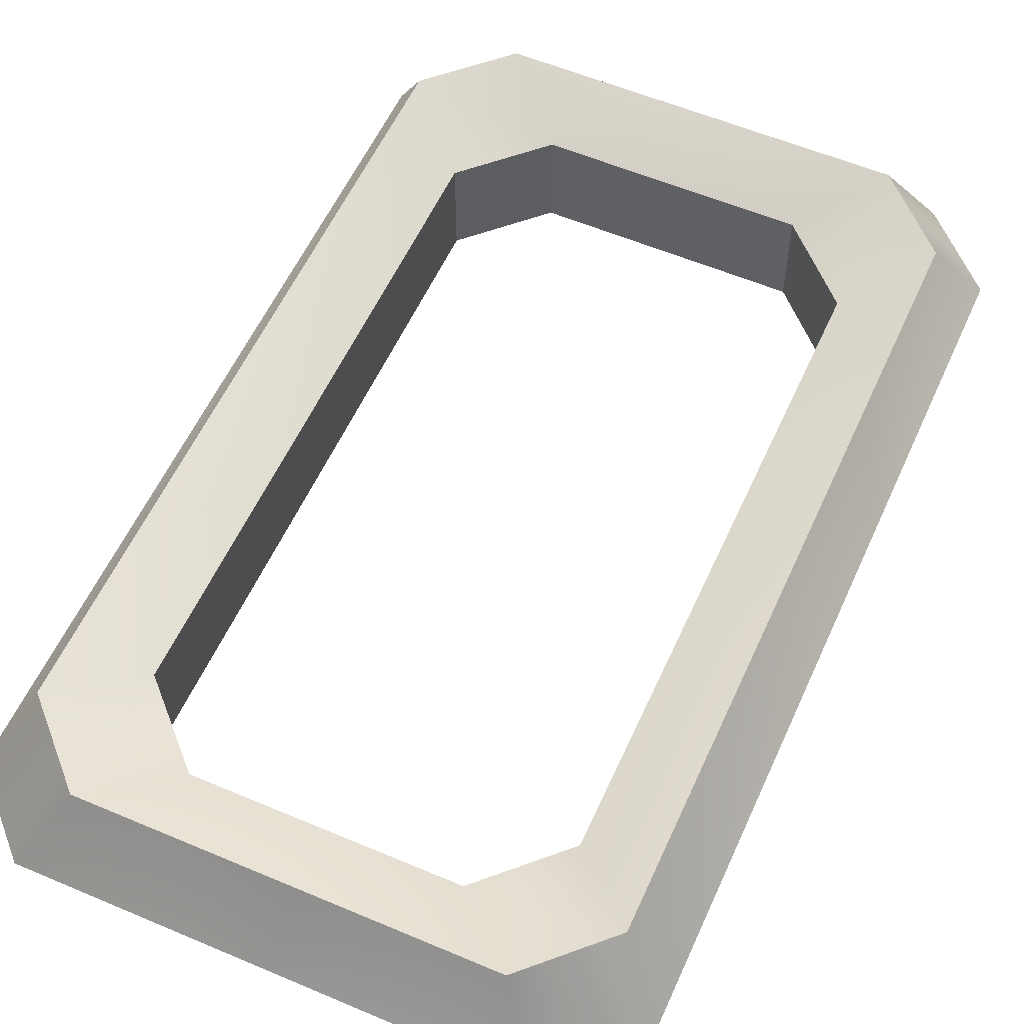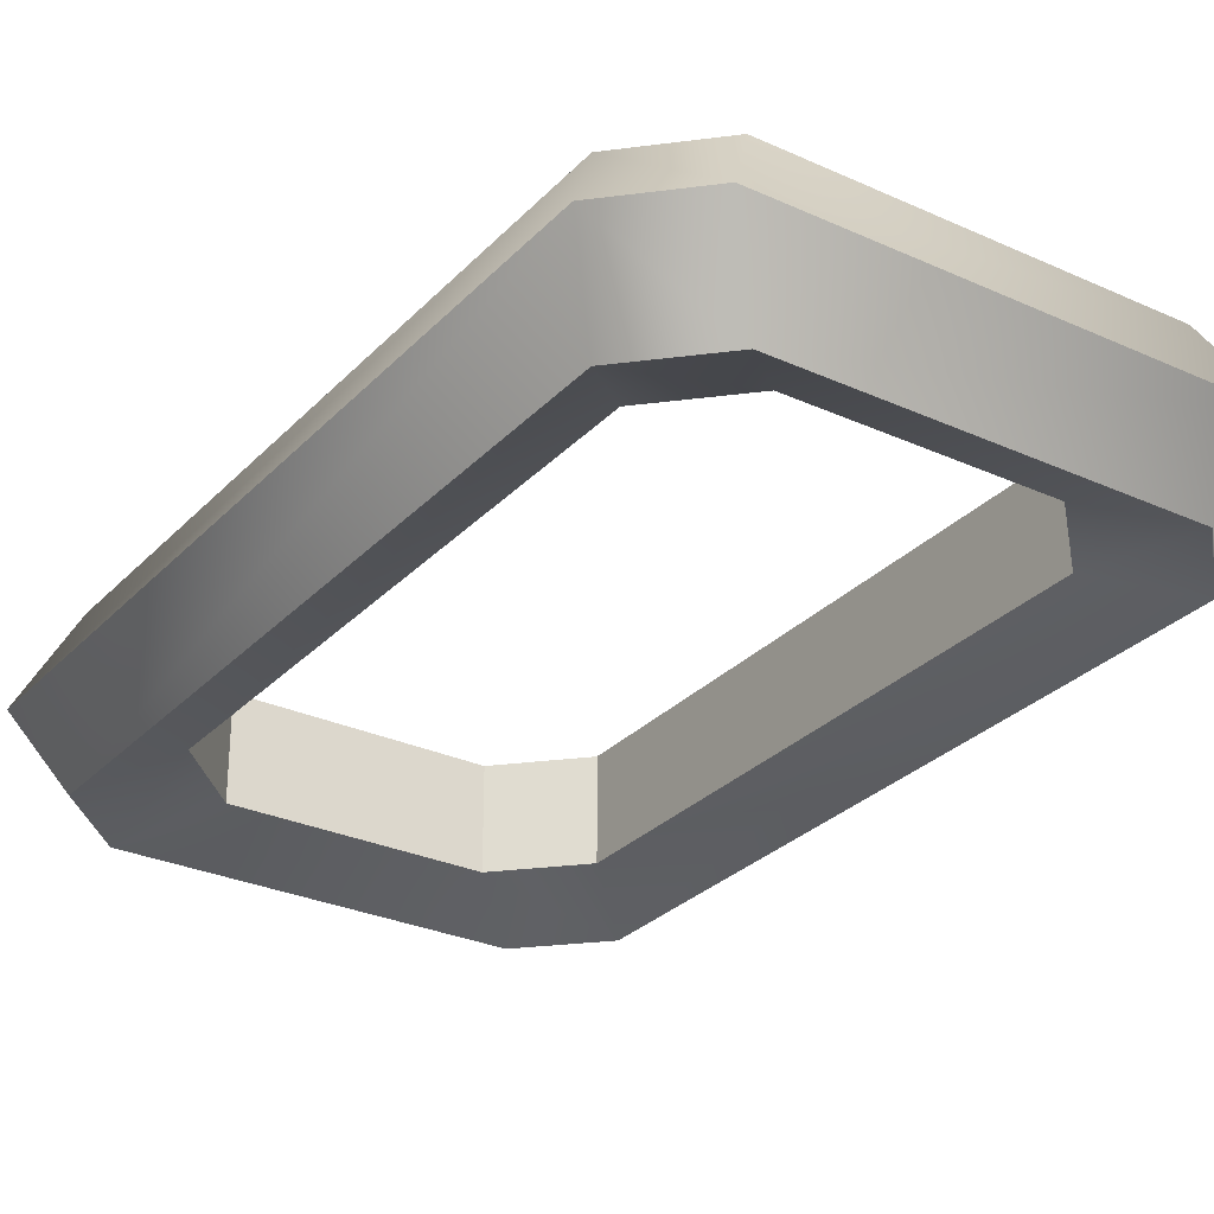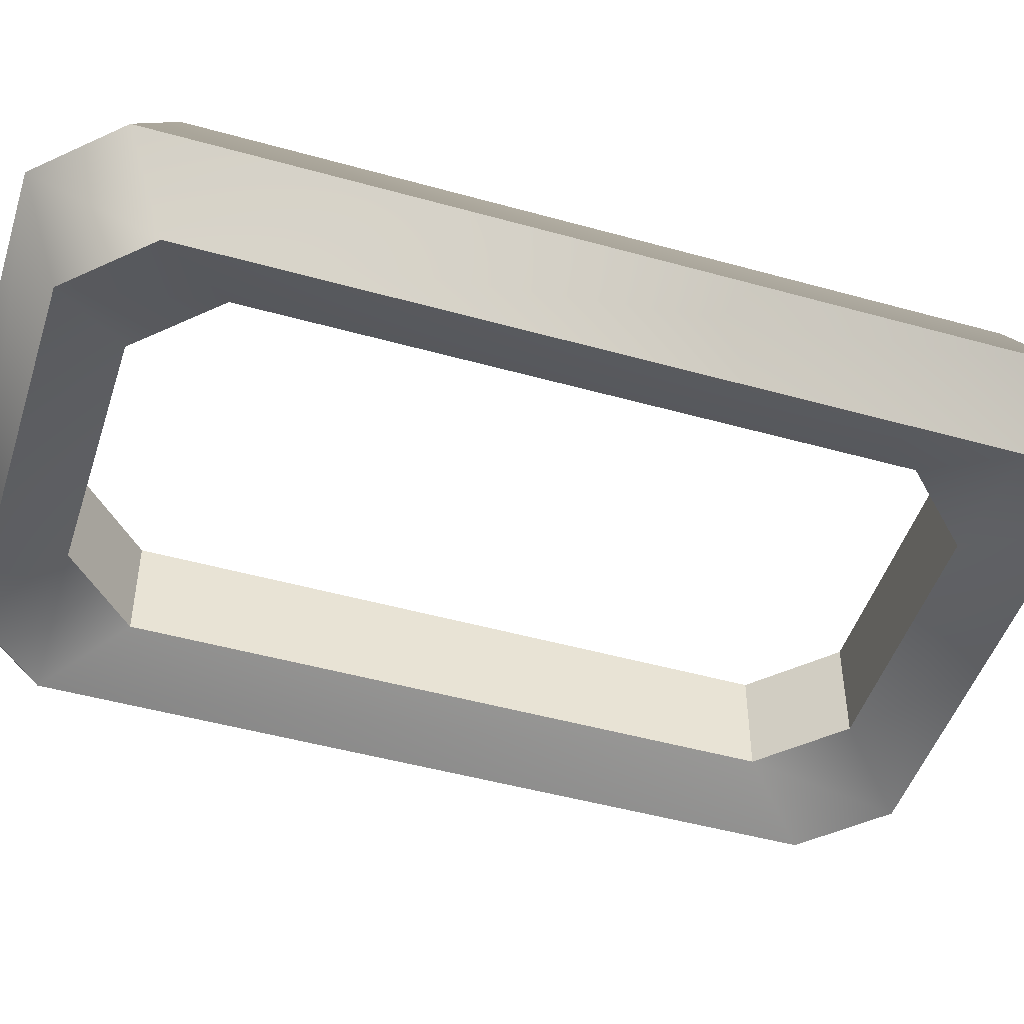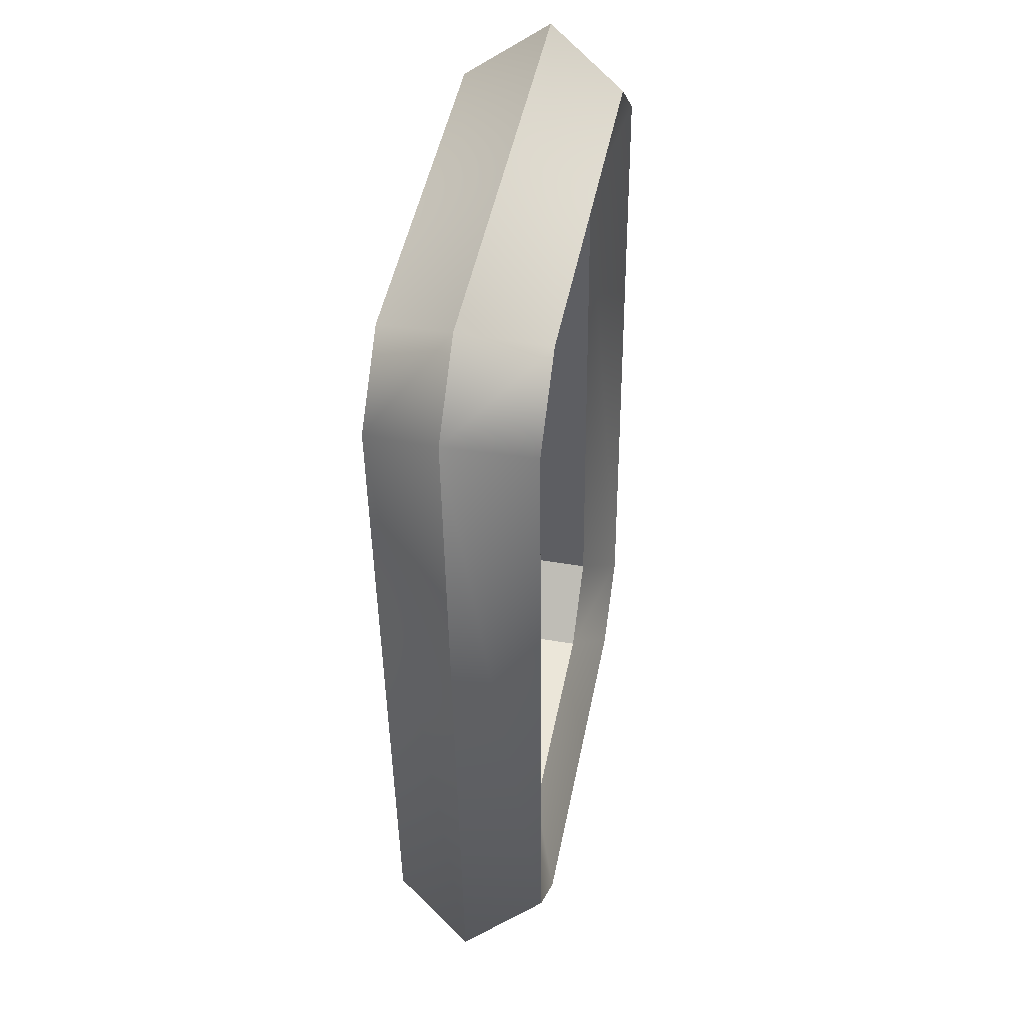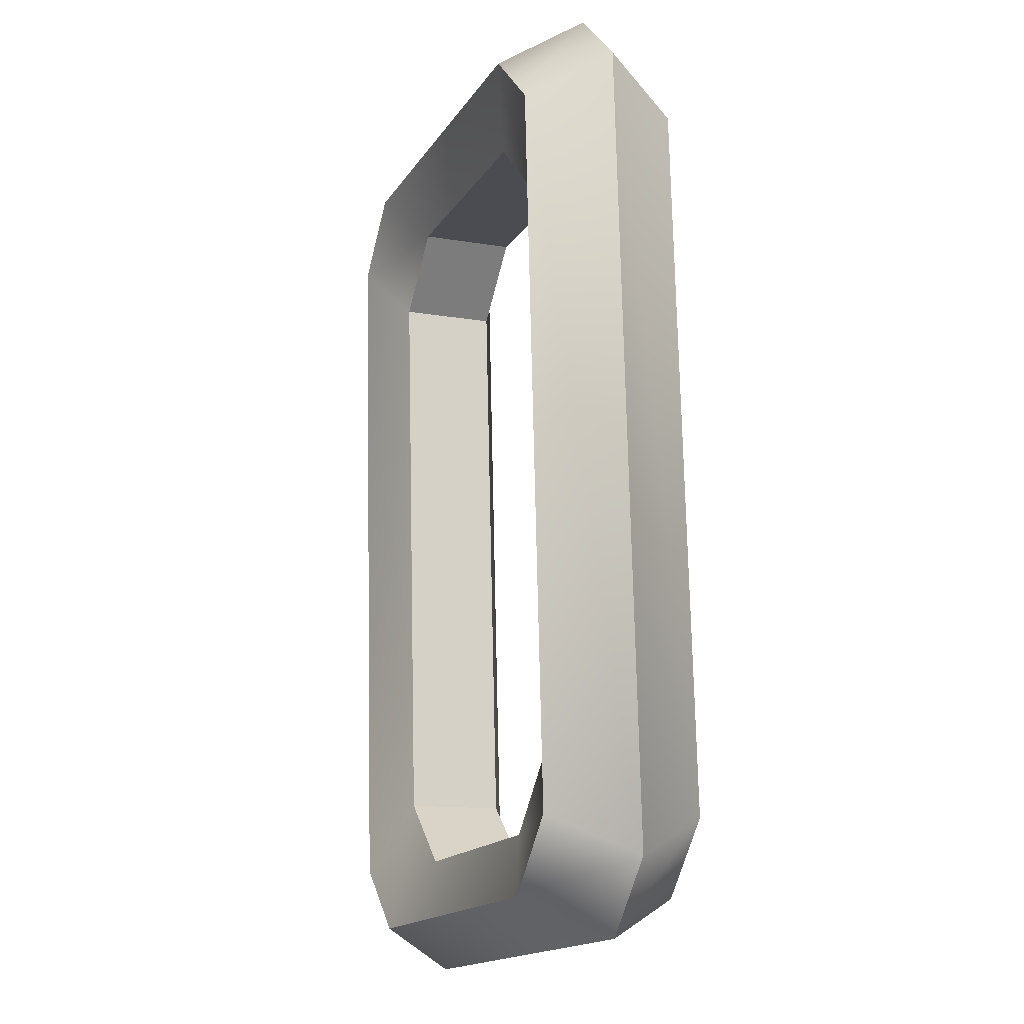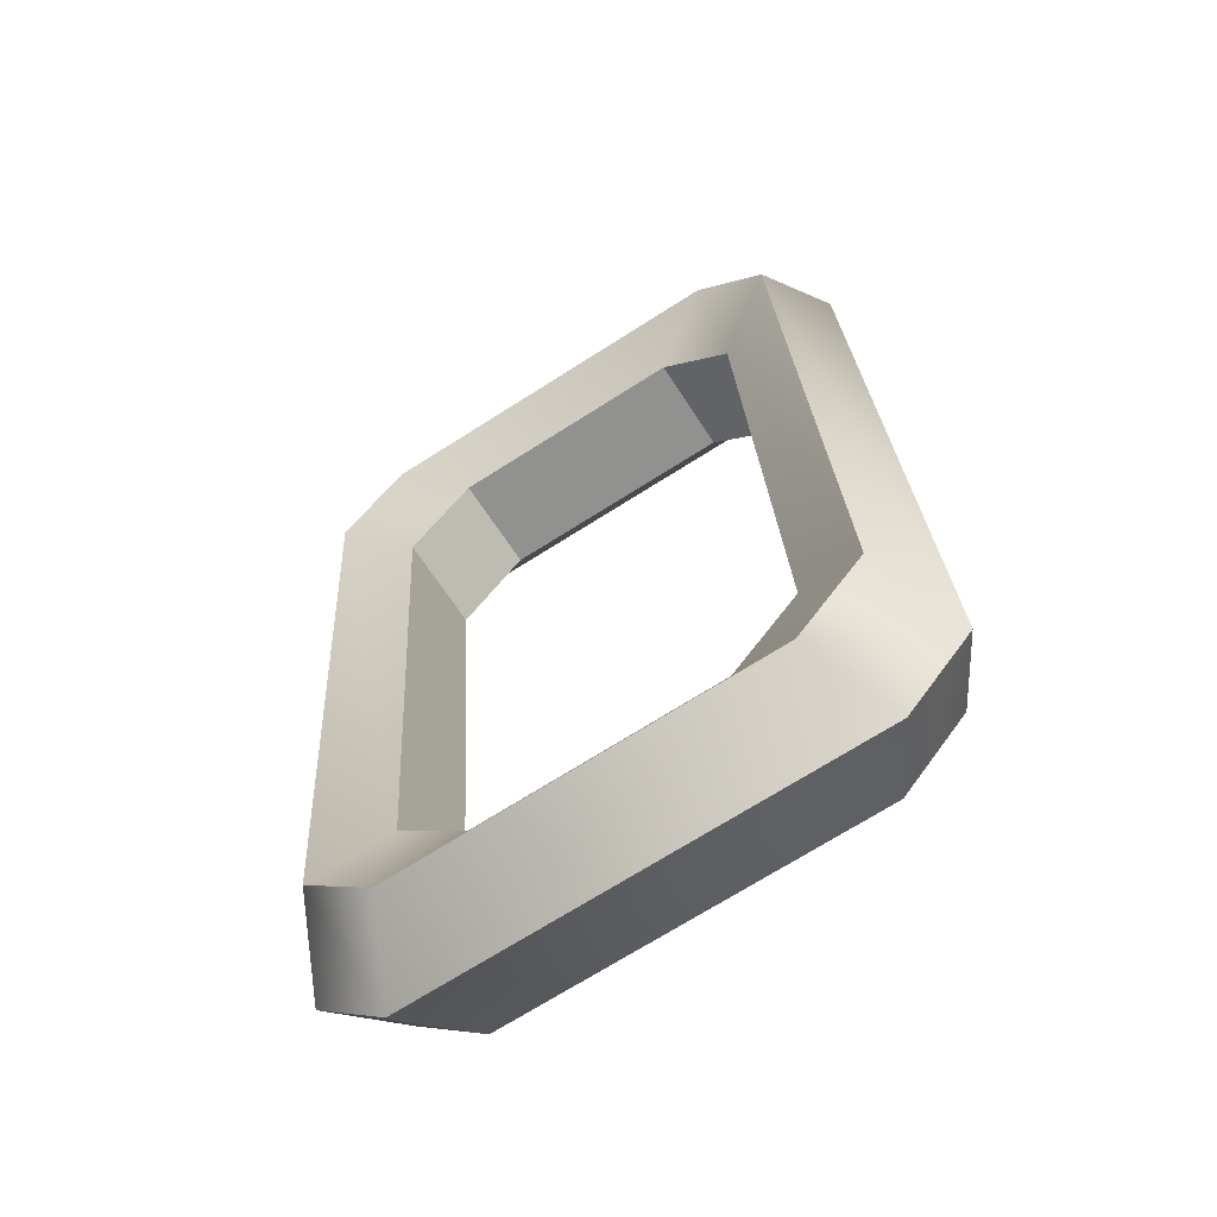
<metadata>
{"format":"obj","ext":"obj","renderer":"f3d","projection":"perspective","resolution":1024,"background":"white","views":[{"elev":56.6,"azim":27.4,"up":"+Y"},{"elev":-29.0,"azim":-30.7,"up":"+Y"},{"elev":-47.7,"azim":75.9,"up":"+Y"},{"elev":44.3,"azim":101.2,"up":"+Z"},{"elev":-12.4,"azim":-111.8,"up":"+Z"},{"elev":-63.8,"azim":-147.6,"up":"+Z"}]}
</metadata>
<code>
o Chainlink_01
v 0.06259 8.2e-05 -0.09628
v 0.04579 8.1e-05 -0.1112
v 0.03691 0.01843 -0.1012
v 0.05373 0.01843 -0.08627
v 0.02262 0.01141 -0.08506
v 0.03942 0.01141 -0.07017
v 0.02263 -0.01128 -0.08507
v 0.03943 -0.01128 -0.07018
v 0.03692 -0.01828 -0.1012
v 0.05375 -0.01828 -0.08628
v -0.05872 3.5e-05 -0.1049
v -0.07362 2.3e-05 -0.08813
v -0.06365 0.01838 -0.07925
v -0.04872 0.01839 -0.09608
v -0.04751 0.01137 -0.06497
v -0.03262 0.01138 -0.08176
v -0.0475 -0.01132 -0.06497
v -0.03261 -0.01131 -0.08177
v -0.06364 -0.01833 -0.07926
v -0.04871 -0.01832 -0.09609
v -0.06259 -3.7e-05 0.09628
v -0.04579 -3.5e-05 0.1112
v -0.03692 0.01833 0.1012
v -0.05375 0.01832 0.08628
v -0.02263 0.01133 0.08507
v -0.03943 0.01132 0.07017
v -0.02262 -0.01136 0.08506
v -0.03942 -0.01136 0.07017
v -0.03691 -0.01838 0.1012
v -0.05373 -0.01838 0.08627
v 0.05872 1.1e-05 0.1049
v 0.07362 2.3e-05 0.08813
v 0.06364 0.01837 0.07926
v 0.04871 0.01836 0.09609
v 0.0475 0.01136 0.06497
v 0.03261 0.01135 0.08177
v 0.04751 -0.01132 0.06497
v 0.03261 -0.01133 0.08176
v 0.06365 -0.01833 0.07925
v 0.04872 -0.01834 0.09607
g Chainlink_01_Metall_Schrauben
f 9 20 11 2
f 35 6 8 37
f 37 8 10 39
f 12 21 24 13
f 39 10 1 32
f 19 30 21 12
f 15 26 28 17
f 17 28 30 19
f 22 31 34 23
f 13 24 26 15
f 29 40 31 22
f 25 36 38 27
f 27 38 40 29
f 23 34 36 25
f 2 11 14 3
f 3 14 16 5
f 5 16 18 7
f 7 18 20 9
f 33 4 6 35
f 2 3 4 1
f 3 5 6 4
f 5 7 8 6
f 7 9 10 8
f 12 13 14 11
f 13 15 16 14
f 15 17 18 16
f 17 19 20 18
f 22 23 24 21
f 23 25 26 24
f 25 27 28 26
f 27 29 30 28
f 32 33 34 31
f 33 35 36 34
f 35 37 38 36
f 37 39 40 38
f 1 10 9 2
f 21 30 29 22
f 11 20 19 12
f 31 40 39 32
f 32 1 4 33

</code>
